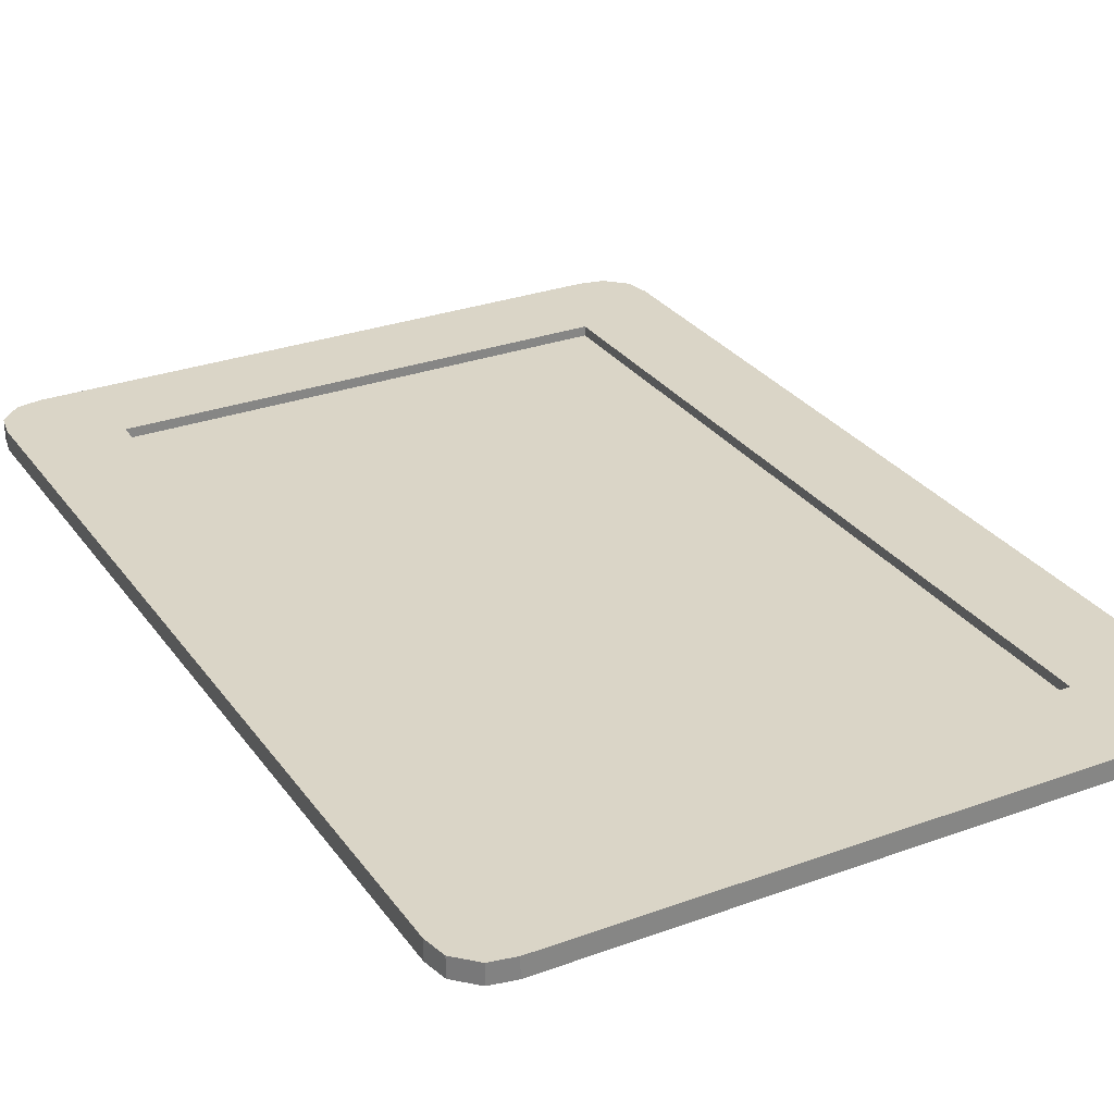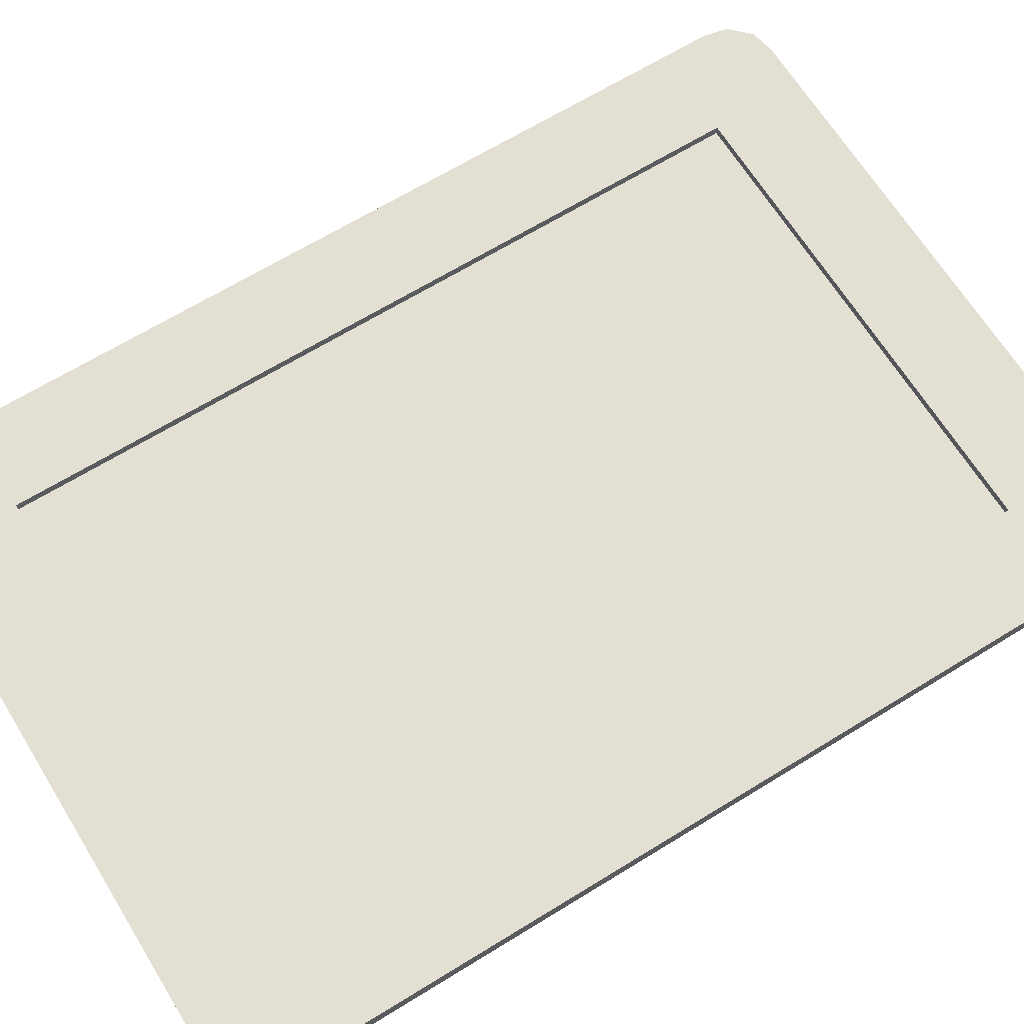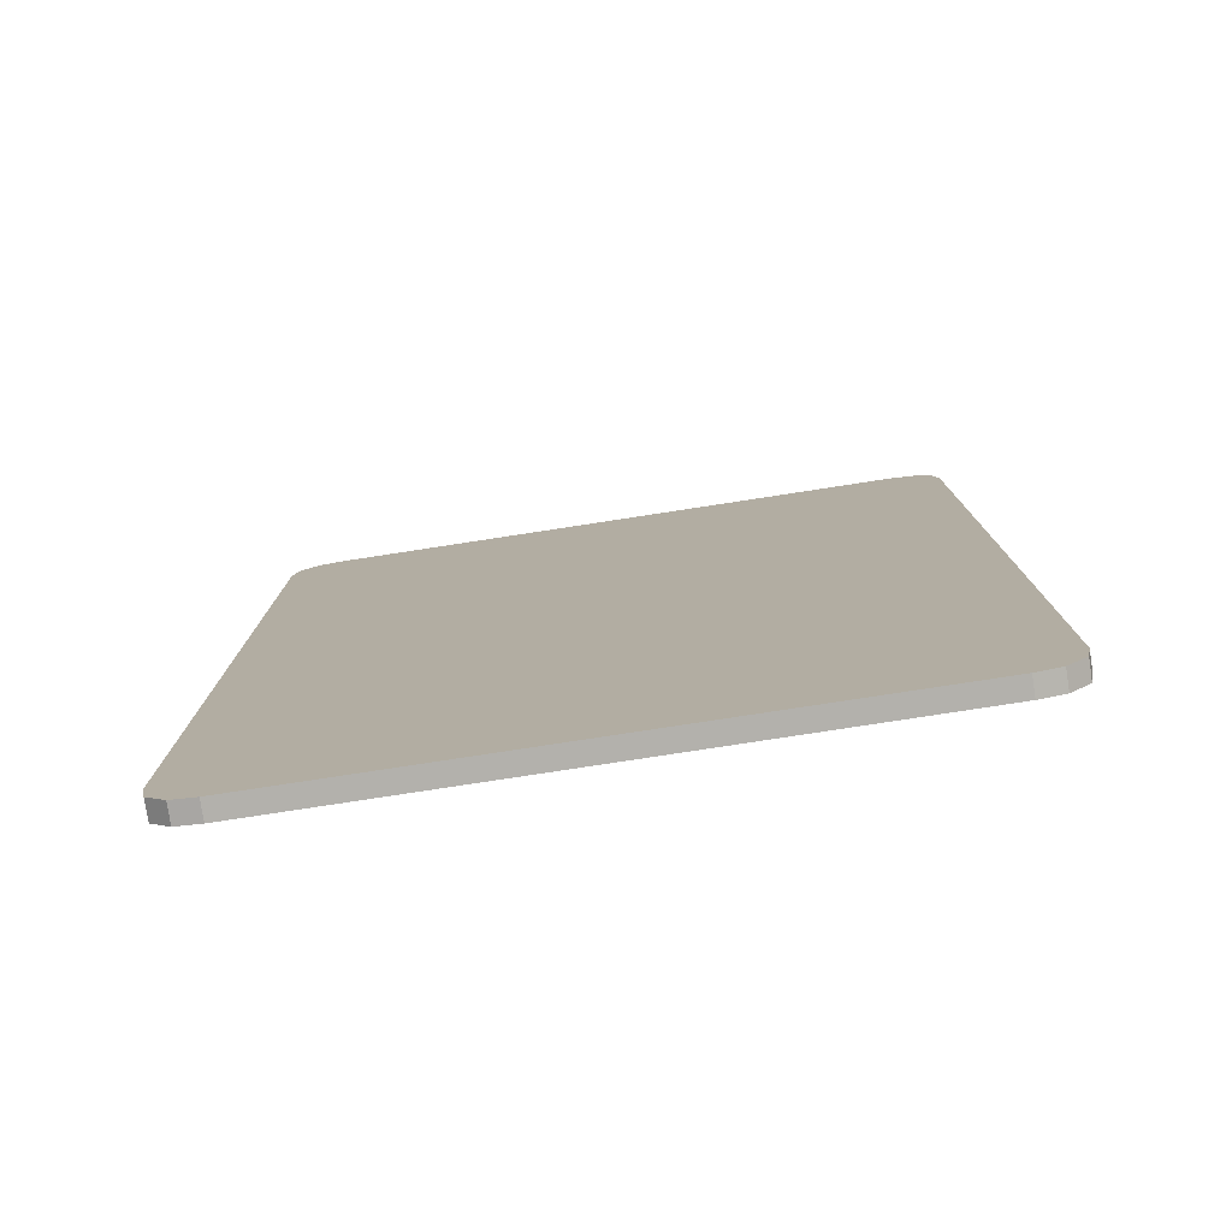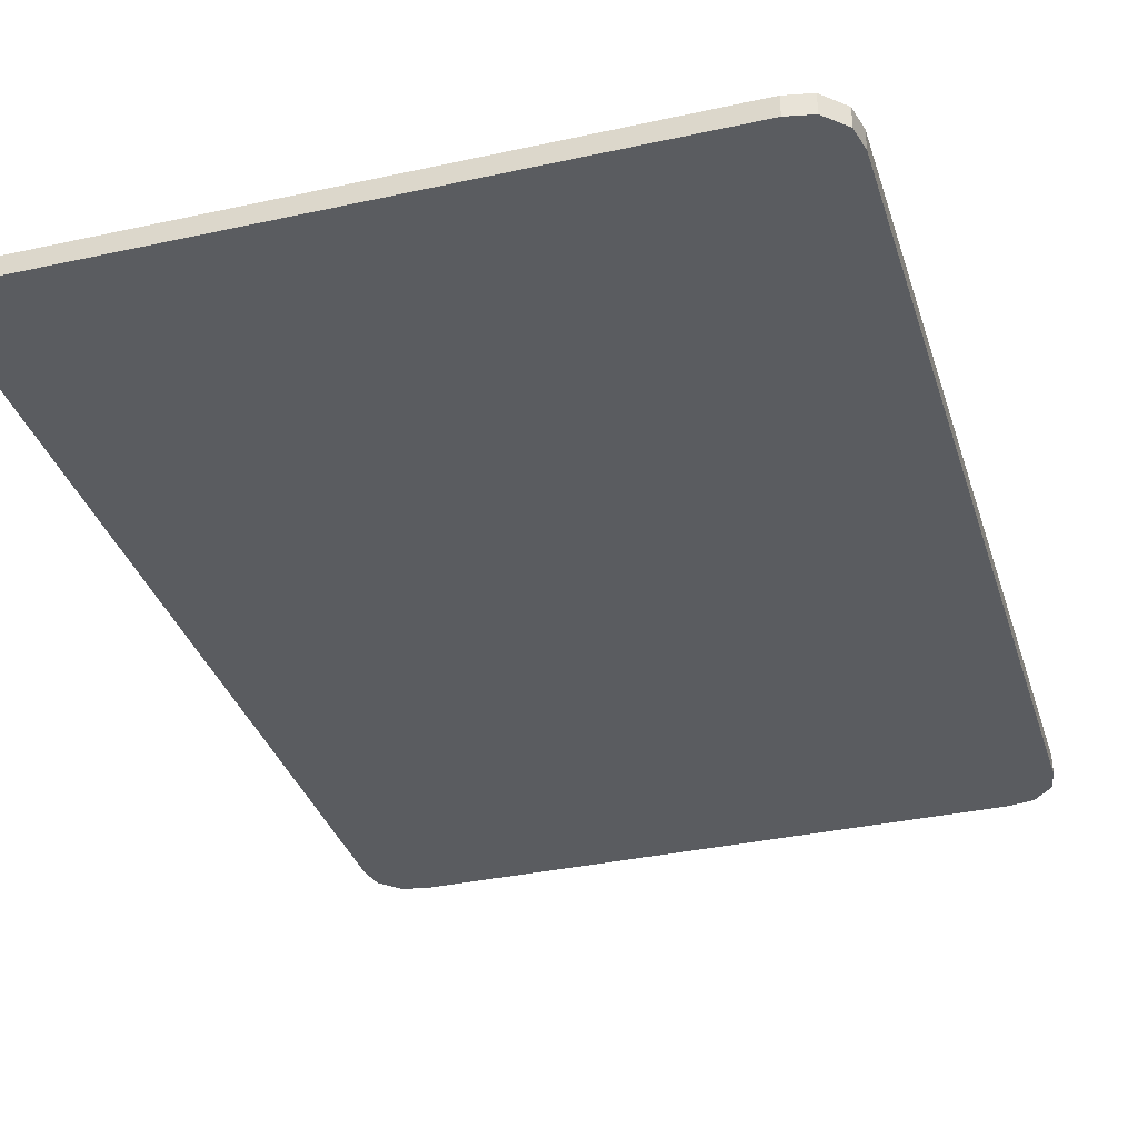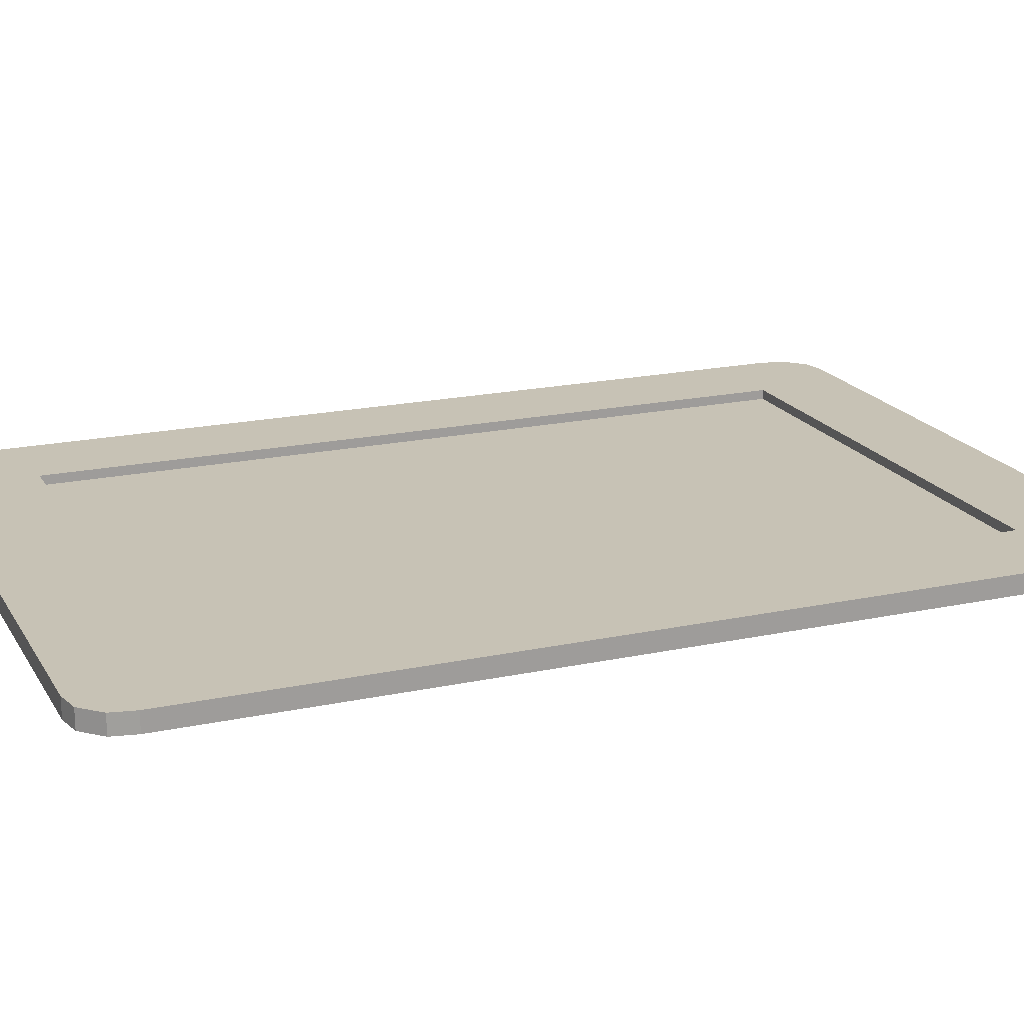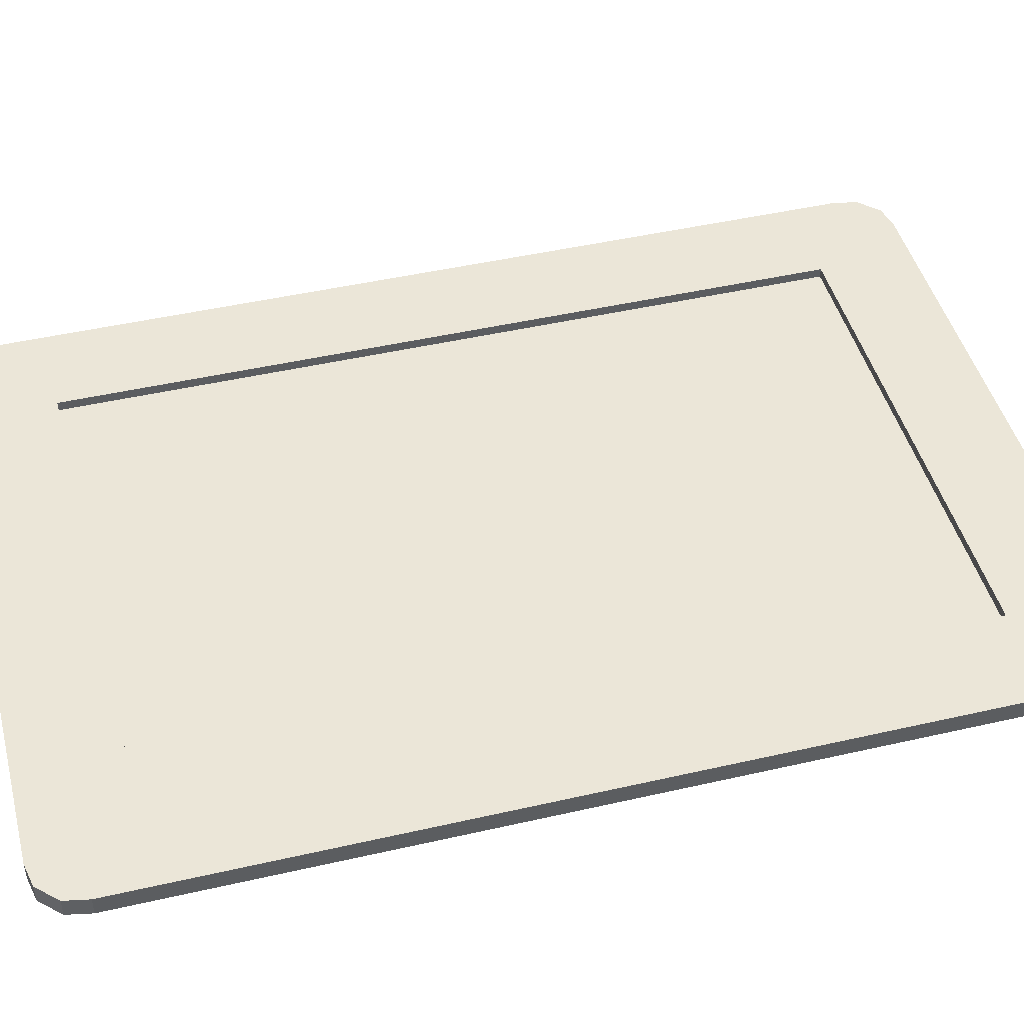
<metadata>
{"format":"obj","ext":"obj","renderer":"f3d","projection":"perspective","resolution":1024,"background":"white","views":[{"elev":29.0,"azim":-28.5,"up":"+Y"},{"elev":66.4,"azim":58.3,"up":"+Y"},{"elev":-79.1,"azim":8.7,"up":"+Z"},{"elev":-34.4,"azim":-163.5,"up":"+Y"},{"elev":19.0,"azim":67.8,"up":"+Y"},{"elev":46.1,"azim":-104.7,"up":"+Y"}]}
</metadata>
<code>
o Cube
v 0.67 0.02 0.97
v 0.67 -0.02 0.97
v 0.7 0.02 0.8
v 0.7 -0.02 0.8
v 0.5 0.02 1
v 0.5 -0.02 1
v 0.5 -0.02 0.8
v 0.5 0.02 0.8
v 0.5 0 0.8
v 0.7 0.02 0.9
v 0.6 0.02 0.8
v 0.6 0.02 1
v 0.5 0.02 0.9
v 0.6 0.02 0.9
v 0.7 -0.02 0.9
v 0.6 -0.02 0.8
v 0.5 -0.02 0.9
v 0.6 -0.02 1
v 0.6 -0.02 0.9
v 0.69 0.02 0.95
v 0.65 0.02 0.99
v 0.65 0.02 0.9
v 0.6 0.02 0.95
v 0.65 0.02 0.95
v 0.69 -0.02 0.95
v 0.65 -0.02 0.99
v 0.65 -0.02 0.9
v 0.6 -0.02 0.95
v 0.65 -0.02 0.95
v -0.67 0.02 0.97
v -0.67 -0.02 0.97
v -0.7 0.02 0.8
v -0.7 -0.02 0.8
v -0.5 0.02 1
v -0.5 -0.02 1
v -0.5 -0.02 0.8
v -0.5 0.02 0.8
v -0.5 0 0.8
v -0.7 0.02 0.9
v -0.6 0.02 0.8
v -0.6 0.02 1
v -0.5 0.02 0.9
v -0.6 0.02 0.9
v -0.7 -0.02 0.9
v -0.6 -0.02 0.8
v -0.5 -0.02 0.9
v -0.6 -0.02 1
v -0.6 -0.02 0.9
v -0.69 0.02 0.95
v -0.65 0.02 0.99
v -0.65 0.02 0.9
v -0.6 0.02 0.95
v -0.65 0.02 0.95
v -0.69 -0.02 0.95
v -0.65 -0.02 0.99
v -0.65 -0.02 0.9
v -0.6 -0.02 0.95
v -0.65 -0.02 0.95
v 0.67 0.02 -0.97
v 0.67 -0.02 -0.97
v 0.7 0.02 -0.8
v 0.7 -0.02 -0.8
v 0.5 0.02 -1
v 0.5 -0.02 -1
v 0.5 -0.02 -0.8
v 0.5 0.02 -0.8
v 0.5 0 -0.8
v 0.7 0.02 -0.9
v 0.6 0.02 -0.8
v 0.6 0.02 -1
v 0.5 0.02 -0.9
v 0.6 0.02 -0.9
v 0.7 -0.02 -0.9
v 0.6 -0.02 -0.8
v 0.5 -0.02 -0.9
v 0.6 -0.02 -1
v 0.6 -0.02 -0.9
v 0.69 0.02 -0.95
v 0.65 0.02 -0.99
v 0.65 0.02 -0.9
v 0.6 0.02 -0.95
v 0.65 0.02 -0.95
v 0.69 -0.02 -0.95
v 0.65 -0.02 -0.99
v 0.65 -0.02 -0.9
v 0.6 -0.02 -0.95
v 0.65 -0.02 -0.95
v -0.67 0.02 -0.97
v -0.67 -0.02 -0.97
v -0.7 0.02 -0.8
v -0.7 -0.02 -0.8
v -0.5 0.02 -1
v -0.5 -0.02 -1
v -0.5 -0.02 -0.8
v -0.5 0.02 -0.8
v -0.5 0 -0.8
v -0.7 0.02 -0.9
v -0.6 0.02 -0.8
v -0.6 0.02 -1
v -0.5 0.02 -0.9
v -0.6 0.02 -0.9
v -0.7 -0.02 -0.9
v -0.6 -0.02 -0.8
v -0.5 -0.02 -0.9
v -0.6 -0.02 -1
v -0.6 -0.02 -0.9
v -0.69 0.02 -0.95
v -0.65 0.02 -0.99
v -0.65 0.02 -0.9
v -0.6 0.02 -0.95
v -0.65 0.02 -0.95
v -0.69 -0.02 -0.95
v -0.65 -0.02 -0.99
v -0.65 -0.02 -0.9
v -0.6 -0.02 -0.95
v -0.65 -0.02 -0.95
v 0.5 0 -0.8
f 74 7 65
f 2 21 26
f 69 3 61
f 5 18 12
f 28 6 17
f 36 65 7
f 11 13 14
f 67 8 66
f 23 13 5
f 22 23 24
f 11 14 22
f 19 7 16
f 27 19 16
f 26 28 29
f 26 12 18
f 3 15 4
f 21 23 12
f 1 24 21
f 20 22 24
f 29 19 27
f 25 27 15
f 2 29 25
f 2 20 1
f 10 25 15
f 62 16 74
f 50 31 55
f 8 69 66
f 47 34 41
f 35 47 57
f 3 62 61
f 42 40 43
f 9 96 38
f 42 43 52
f 52 51 53
f 51 40 32
f 36 48 45
f 45 48 56
f 57 55 58
f 41 55 47
f 44 32 33
f 50 52 53
f 30 53 49
f 49 51 39
f 48 58 56
f 56 54 44
f 58 31 54
f 49 31 30
f 54 39 44
f 64 104 93
f 79 60 84
f 76 63 70
f 64 76 86
f 71 69 72
f 104 65 94
f 71 72 81
f 81 80 82
f 80 69 61
f 65 77 74
f 74 77 85
f 86 84 87
f 70 84 76
f 73 61 62
f 79 81 82
f 59 82 78
f 78 80 68
f 77 87 85
f 85 83 73
f 87 60 83
f 78 60 59
f 83 68 73
f 89 108 113
f 92 105 99
f 115 93 104
f 98 100 101
f 96 66 95
f 110 100 92
f 109 110 111
f 98 101 109
f 106 94 103
f 114 106 103
f 113 115 116
f 113 99 105
f 90 102 91
f 108 110 99
f 88 111 108
f 107 109 111
f 116 106 114
f 112 114 102
f 89 116 112
f 89 107 88
f 97 112 102
f 92 64 93
f 92 71 63
f 66 100 95
f 95 38 96
f 36 103 94
f 33 103 45
f 37 98 40
f 40 90 32
f 90 33 32
f 17 36 7
f 6 46 17
f 34 6 5
f 13 34 5
f 9 37 8
f 8 42 13
f 74 16 7
f 2 1 21
f 69 11 3
f 5 6 18
f 17 19 28
f 28 18 6
f 36 94 65
f 11 8 13
f 67 9 8
f 5 12 23
f 23 14 13
f 22 14 23
f 22 10 3
f 3 11 22
f 19 17 7
f 16 4 27
f 4 15 27
f 26 18 28
f 26 21 12
f 3 10 15
f 21 24 23
f 1 20 24
f 20 10 22
f 29 28 19
f 25 29 27
f 2 26 29
f 2 25 20
f 10 20 25
f 62 4 16
f 50 30 31
f 8 11 69
f 47 35 34
f 57 48 46
f 46 35 57
f 3 4 62
f 42 37 40
f 9 67 96
f 52 41 34
f 34 42 52
f 52 43 51
f 32 39 51
f 51 43 40
f 36 46 48
f 44 33 56
f 33 45 56
f 57 47 55
f 41 50 55
f 44 39 32
f 50 41 52
f 30 50 53
f 49 53 51
f 48 57 58
f 56 58 54
f 58 55 31
f 49 54 31
f 54 49 39
f 64 75 104
f 79 59 60
f 76 64 63
f 86 77 75
f 75 64 86
f 71 66 69
f 104 75 65
f 81 70 63
f 63 71 81
f 81 72 80
f 61 68 80
f 80 72 69
f 65 75 77
f 73 62 85
f 62 74 85
f 86 76 84
f 70 79 84
f 73 68 61
f 79 70 81
f 59 79 82
f 78 82 80
f 77 86 87
f 85 87 83
f 87 84 60
f 78 83 60
f 83 78 68
f 89 88 108
f 92 93 105
f 104 106 115
f 115 105 93
f 98 95 100
f 96 67 66
f 92 99 110
f 110 101 100
f 109 101 110
f 109 97 90
f 90 98 109
f 106 104 94
f 103 91 114
f 91 102 114
f 113 105 115
f 113 108 99
f 90 97 102
f 108 111 110
f 88 107 111
f 107 97 109
f 116 115 106
f 112 116 114
f 89 113 116
f 89 112 107
f 97 107 112
f 92 63 64
f 92 100 71
f 66 71 100
f 95 37 38
f 36 45 103
f 33 91 103
f 37 95 98
f 40 98 90
f 90 91 33
f 17 46 36
f 6 35 46
f 34 35 6
f 13 42 34
f 9 38 37
f 8 37 42
l 67 117

</code>
